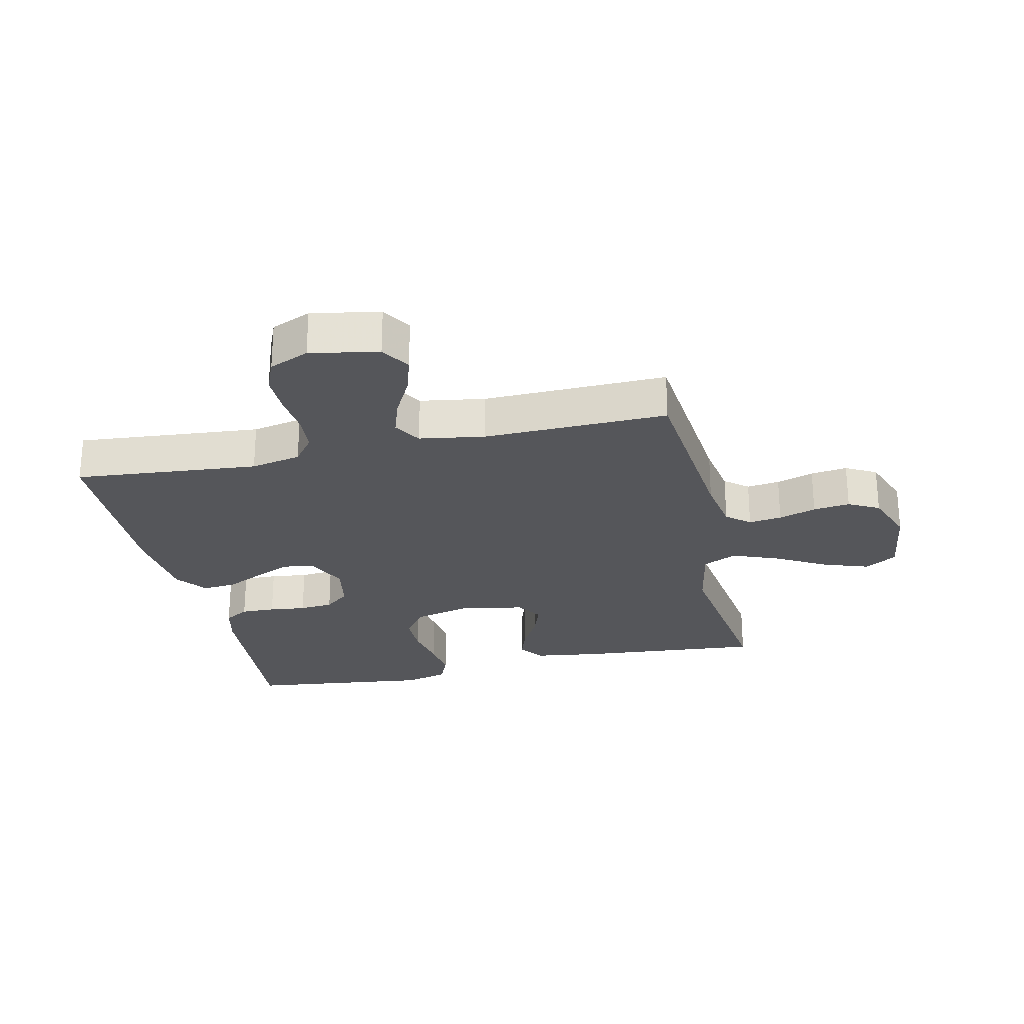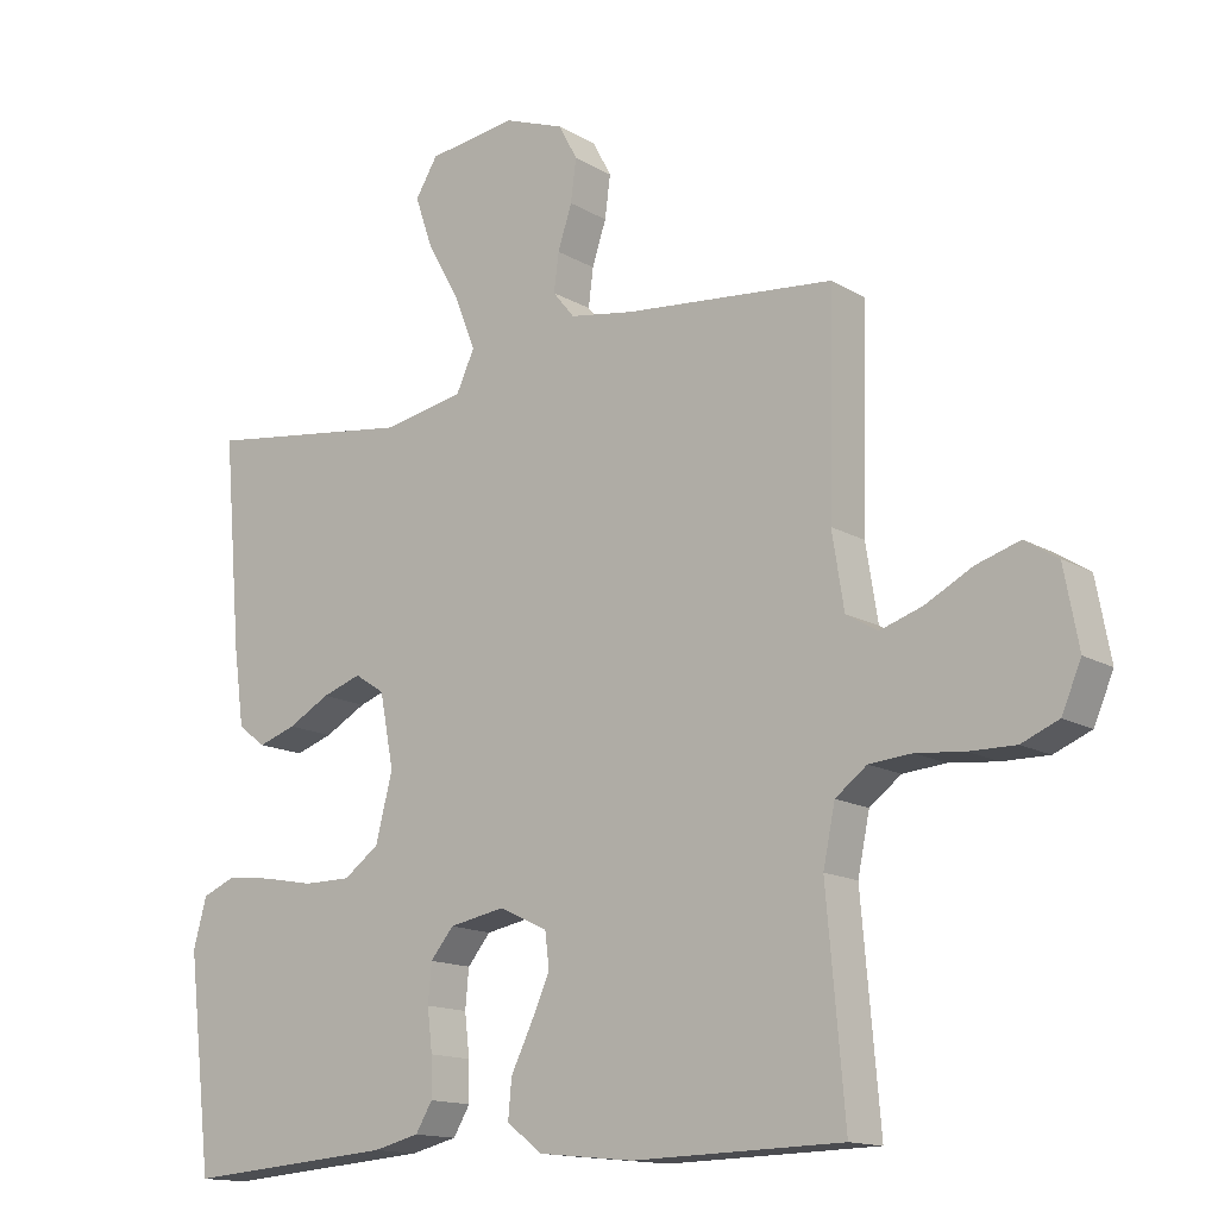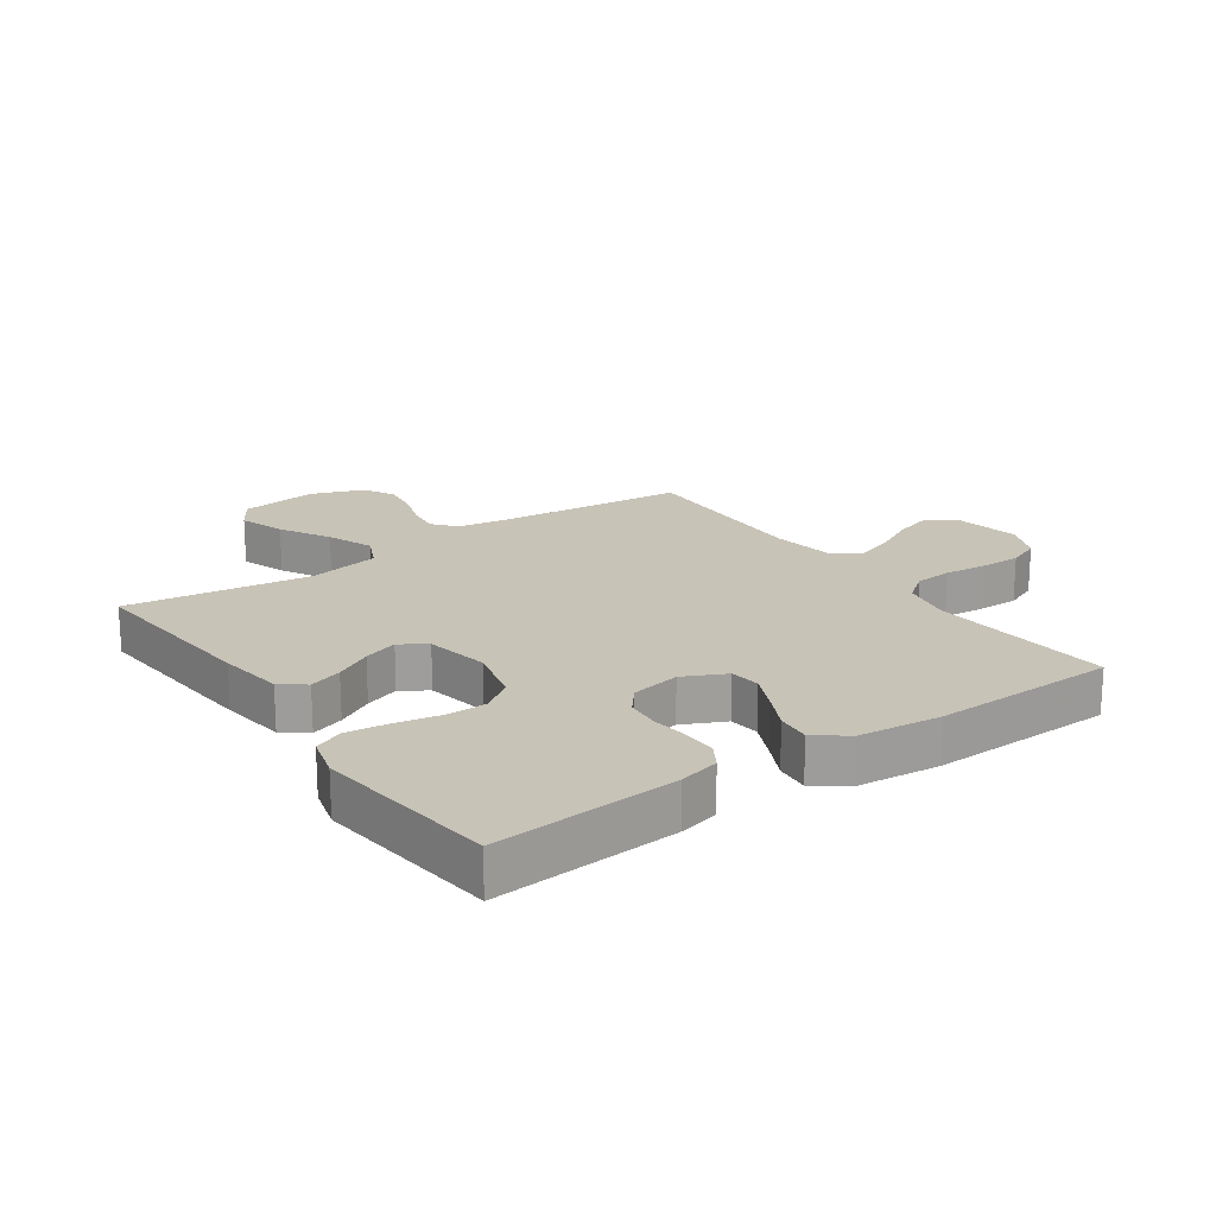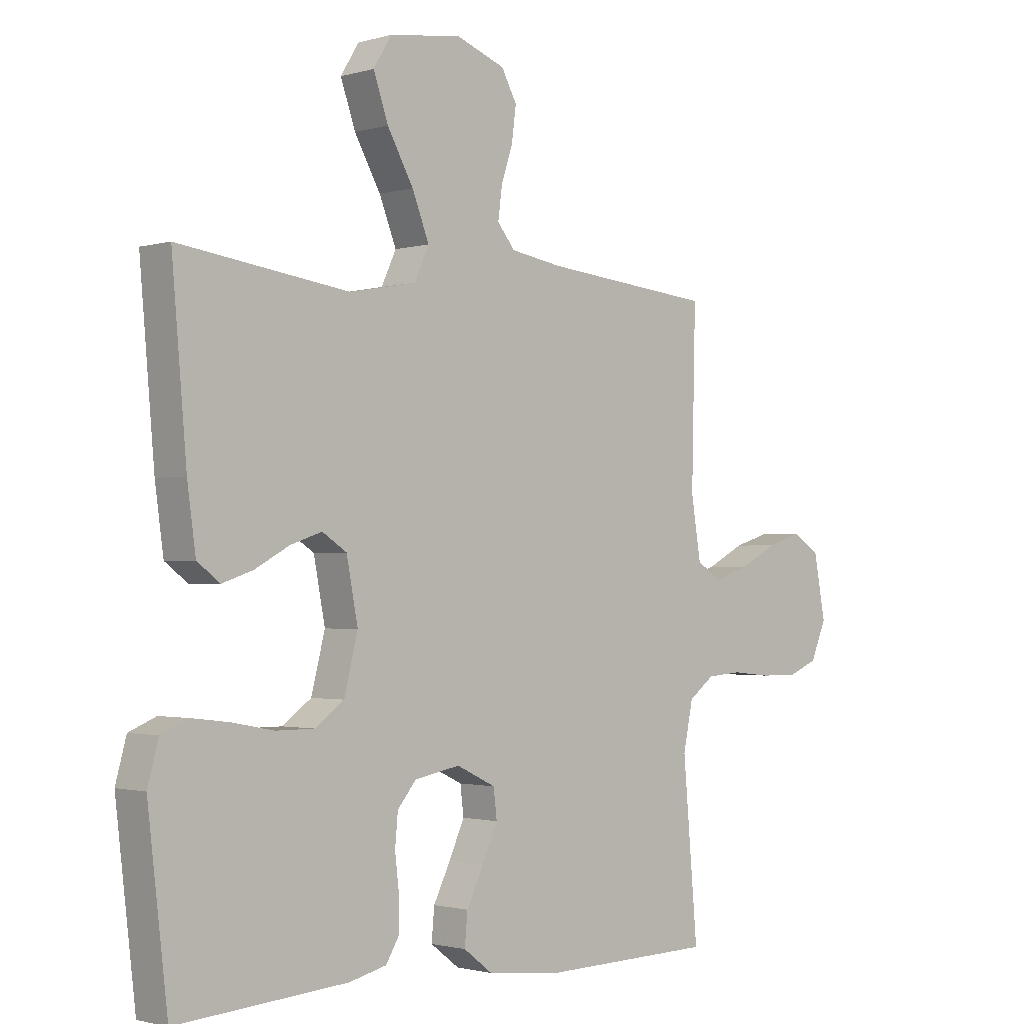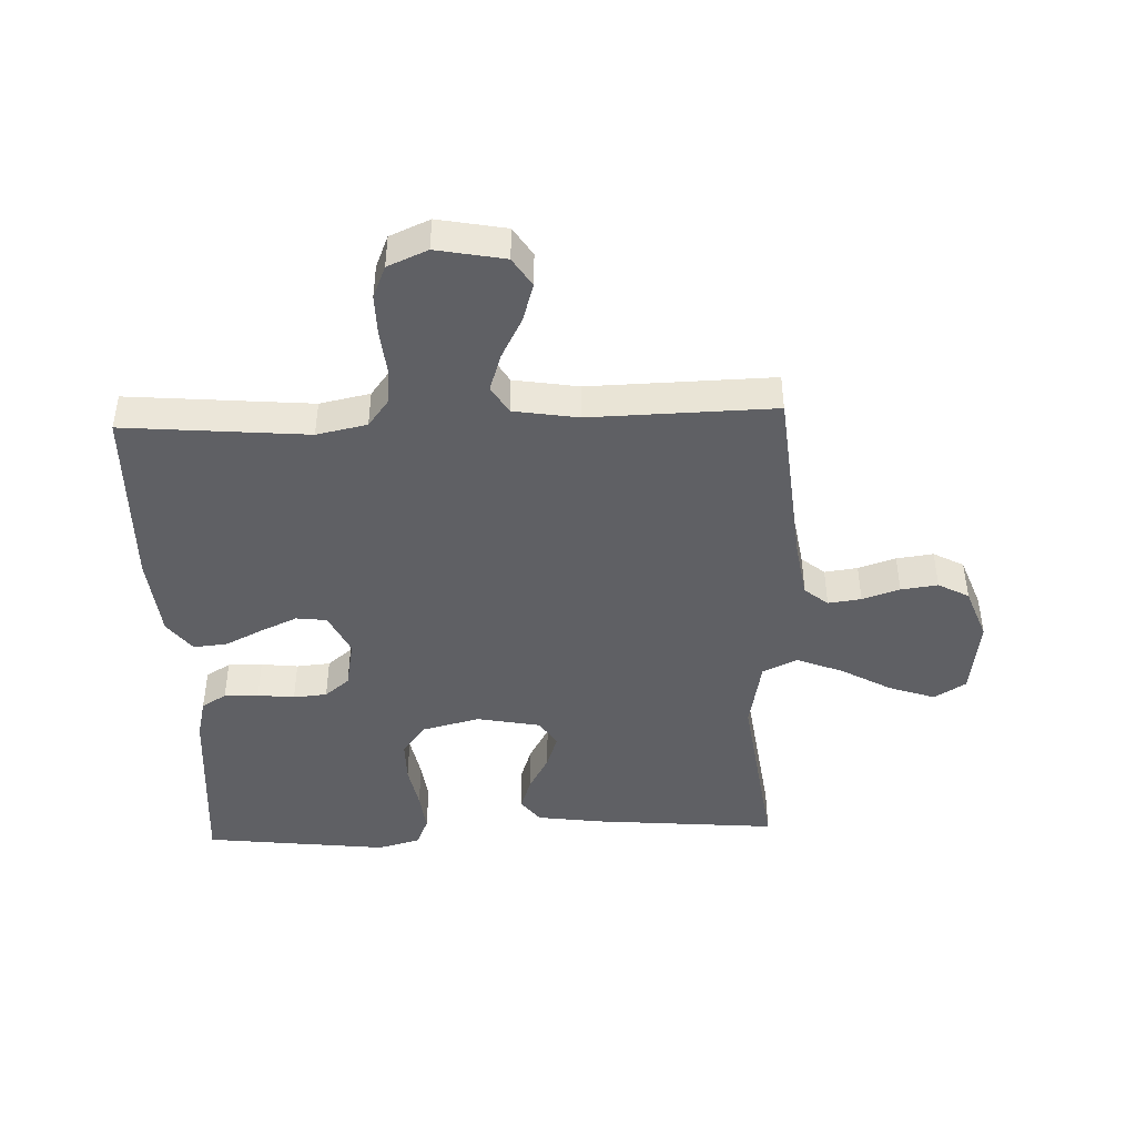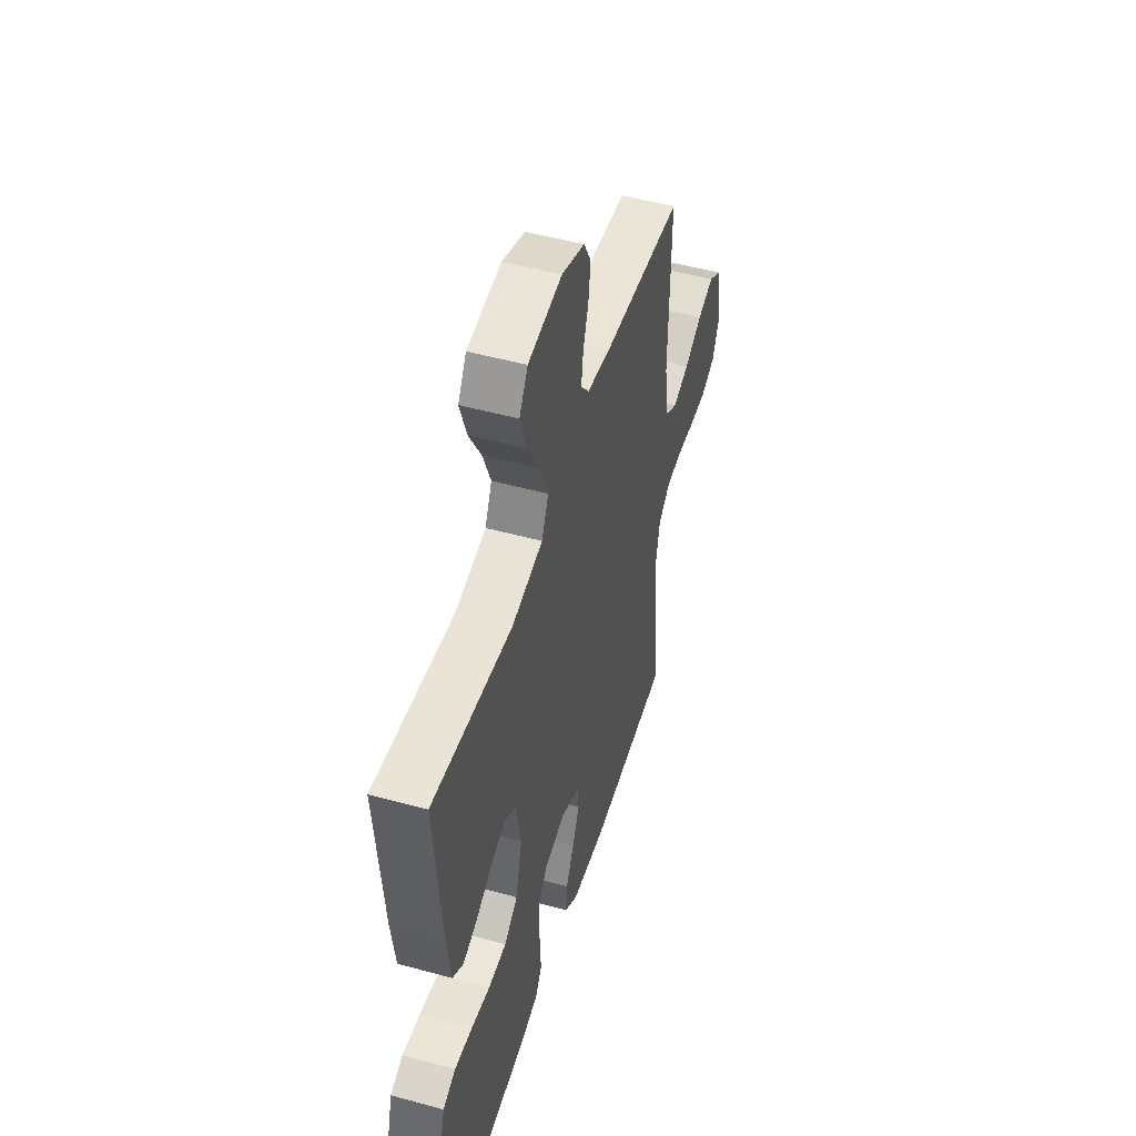
<metadata>
{"format":"obj","ext":"obj","renderer":"f3d","projection":"perspective","resolution":1024,"background":"white","views":[{"elev":-25.8,"azim":-77.4,"up":"+Y"},{"elev":-14.4,"azim":-141.6,"up":"+Z"},{"elev":19.6,"azim":145.1,"up":"+Y"},{"elev":-1.5,"azim":136.1,"up":"+Z"},{"elev":-44.4,"azim":-87.8,"up":"+Y"},{"elev":50.0,"azim":106.8,"up":"+Z"}]}
</metadata>
<code>
v -0.5 0.07 0.5
v -0.2 0.07 0.529
v -0.109 0.07 0.544
v -0.078 0.07 0.582
v -0.085 0.07 0.636
v -0.105 0.07 0.697
v -0.113 0.07 0.757
v -0.086 0.07 0.807
v 0 0.07 0.839
v 0.127 0.07 0.822
v 0.159 0.07 0.77
v 0.133 0.07 0.695
v 0.087 0.07 0.613
v 0.057 0.07 0.537
v 0.083 0.07 0.481
v 0.2 0.07 0.459
v 0.5 0.07 0.5
v 0.474 0.07 0.2
v 0.459 0.07 0.092
v 0.419 0.07 0.062
v 0.365 0.07 0.08
v 0.305 0.07 0.113
v 0.249 0.07 0.132
v 0.206 0.07 0.104
v 0.186 0.07 0
v 0.21 0.07 -0.095
v 0.261 0.07 -0.132
v 0.329 0.07 -0.132
v 0.402 0.07 -0.118
v 0.468 0.07 -0.11
v 0.516 0.07 -0.13
v 0.535 0.07 -0.2
v 0.5 0.07 -0.5
v 0.2 0.07 -0.477
v 0.134 0.07 -0.461
v 0.11 0.07 -0.421
v 0.111 0.07 -0.365
v 0.118 0.07 -0.305
v 0.113 0.07 -0.25
v 0.08 0.07 -0.21
v 0 0.07 -0.195
v -0.069 0.07 -0.228
v -0.075 0.07 -0.278
v -0.048 0.07 -0.338
v -0.018 0.07 -0.399
v -0.013 0.07 -0.454
v -0.064 0.07 -0.493
v -0.2 0.07 -0.507
v -0.5 0.07 -0.5
v -0.474 0.07 -0.2
v -0.491 0.07 -0.118
v -0.536 0.07 -0.084
v -0.597 0.07 -0.079
v -0.666 0.07 -0.086
v -0.732 0.07 -0.087
v -0.785 0.07 -0.065
v -0.813 0.07 0
v -0.792 0.07 0.111
v -0.745 0.07 0.141
v -0.683 0.07 0.122
v -0.616 0.07 0.087
v -0.555 0.07 0.067
v -0.51 0.07 0.094
v -0.493 0.07 0.2
v -0.5 0 0.5
v -0.2 0 0.529
v -0.109 0 0.544
v -0.078 0 0.582
v -0.085 0 0.636
v -0.105 0 0.697
v -0.113 0 0.757
v -0.086 0 0.807
v 0 0 0.839
v 0.127 0 0.822
v 0.159 0 0.77
v 0.133 0 0.695
v 0.087 0 0.613
v 0.057 0 0.537
v 0.083 0 0.481
v 0.2 0 0.459
v 0.5 0 0.5
v 0.474 0 0.2
v 0.459 0 0.092
v 0.419 0 0.062
v 0.365 0 0.08
v 0.305 0 0.113
v 0.249 0 0.132
v 0.206 0 0.104
v 0.186 0 0
v 0.21 0 -0.095
v 0.261 0 -0.132
v 0.329 0 -0.132
v 0.402 0 -0.118
v 0.468 0 -0.11
v 0.516 0 -0.13
v 0.535 0 -0.2
v 0.5 0 -0.5
v 0.2 0 -0.477
v 0.134 0 -0.461
v 0.11 0 -0.421
v 0.111 0 -0.365
v 0.118 0 -0.305
v 0.113 0 -0.25
v 0.08 0 -0.21
v 0 0 -0.195
v -0.069 0 -0.228
v -0.075 0 -0.278
v -0.048 0 -0.338
v -0.018 0 -0.399
v -0.013 0 -0.454
v -0.064 0 -0.493
v -0.2 0 -0.507
v -0.5 0 -0.5
v -0.474 0 -0.2
v -0.491 0 -0.118
v -0.536 0 -0.084
v -0.597 0 -0.079
v -0.666 0 -0.086
v -0.732 0 -0.087
v -0.785 0 -0.065
v -0.813 0 0
v -0.792 0 0.111
v -0.745 0 0.141
v -0.683 0 0.122
v -0.616 0 0.087
v -0.555 0 0.067
v -0.51 0 0.094
v -0.493 0 0.2
f 59 60 61
f 58 59 61
f 57 58 61
f 56 57 61
f 55 56 61
f 54 55 61
f 53 54 61
f 52 53 61 62
f 51 52 62 63
f 48 49 50
f 47 48 50
f 46 47 50
f 45 46 50
f 44 45 50
f 51 63 64
f 50 51 64
f 44 50 64
f 43 44 64
f 36 37 38
f 35 36 38
f 34 35 38
f 33 34 38
f 32 33 38
f 31 32 38
f 30 31 38
f 29 30 38
f 28 29 38
f 27 28 38 39
f 26 27 39 40
f 20 21 22
f 19 20 22
f 18 19 22
f 17 18 22
f 16 17 22
f 15 16 22 23
f 11 12 13
f 10 11 13
f 9 10 13
f 8 9 13
f 7 8 13
f 6 7 13
f 5 6 13
f 4 5 13 14
f 3 4 14 15
f 64 1 2
f 43 64 2
f 42 43 2
f 25 26 40 41
f 2 3 15
f 42 2 15
f 41 42 15
f 25 41 15
f 24 25 15
f 15 23 24
f 125 124 123
f 125 123 122
f 125 122 121
f 125 121 120
f 125 120 119
f 125 119 118
f 125 118 117
f 126 125 117 116
f 127 126 116 115
f 114 113 112
f 114 112 111
f 114 111 110
f 114 110 109
f 114 109 108
f 128 127 115
f 128 115 114
f 128 114 108
f 128 108 107
f 102 101 100
f 102 100 99
f 102 99 98
f 102 98 97
f 102 97 96
f 102 96 95
f 102 95 94
f 102 94 93
f 102 93 92
f 103 102 92 91
f 104 103 91 90
f 86 85 84
f 86 84 83
f 86 83 82
f 86 82 81
f 86 81 80
f 87 86 80 79
f 77 76 75
f 77 75 74
f 77 74 73
f 77 73 72
f 77 72 71
f 77 71 70
f 77 70 69
f 78 77 69 68
f 79 78 68 67
f 66 65 128
f 66 128 107
f 66 107 106
f 105 104 90 89
f 79 67 66
f 79 66 106
f 79 106 105
f 79 105 89
f 79 89 88
f 88 87 79
f 1 65 66 2
f 2 66 67 3
f 3 67 68 4
f 4 68 69 5
f 5 69 70 6
f 6 70 71 7
f 7 71 72 8
f 8 72 73 9
f 9 73 74 10
f 10 74 75 11
f 11 75 76 12
f 12 76 77 13
f 13 77 78 14
f 14 78 79 15
f 15 79 80 16
f 16 80 81 17
f 17 81 82 18
f 18 82 83 19
f 19 83 84 20
f 20 84 85 21
f 21 85 86 22
f 22 86 87 23
f 23 87 88 24
f 24 88 89 25
f 25 89 90 26
f 26 90 91 27
f 27 91 92 28
f 28 92 93 29
f 29 93 94 30
f 30 94 95 31
f 31 95 96 32
f 32 96 97 33
f 33 97 98 34
f 34 98 99 35
f 35 99 100 36
f 36 100 101 37
f 37 101 102 38
f 38 102 103 39
f 39 103 104 40
f 40 104 105 41
f 41 105 106 42
f 42 106 107 43
f 43 107 108 44
f 44 108 109 45
f 45 109 110 46
f 46 110 111 47
f 47 111 112 48
f 48 112 113 49
f 49 113 114 50
f 50 114 115 51
f 51 115 116 52
f 52 116 117 53
f 53 117 118 54
f 54 118 119 55
f 55 119 120 56
f 56 120 121 57
f 57 121 122 58
f 58 122 123 59
f 59 123 124 60
f 60 124 125 61
f 61 125 126 62
f 62 126 127 63
f 63 127 128 64
f 64 128 65 1

</code>
